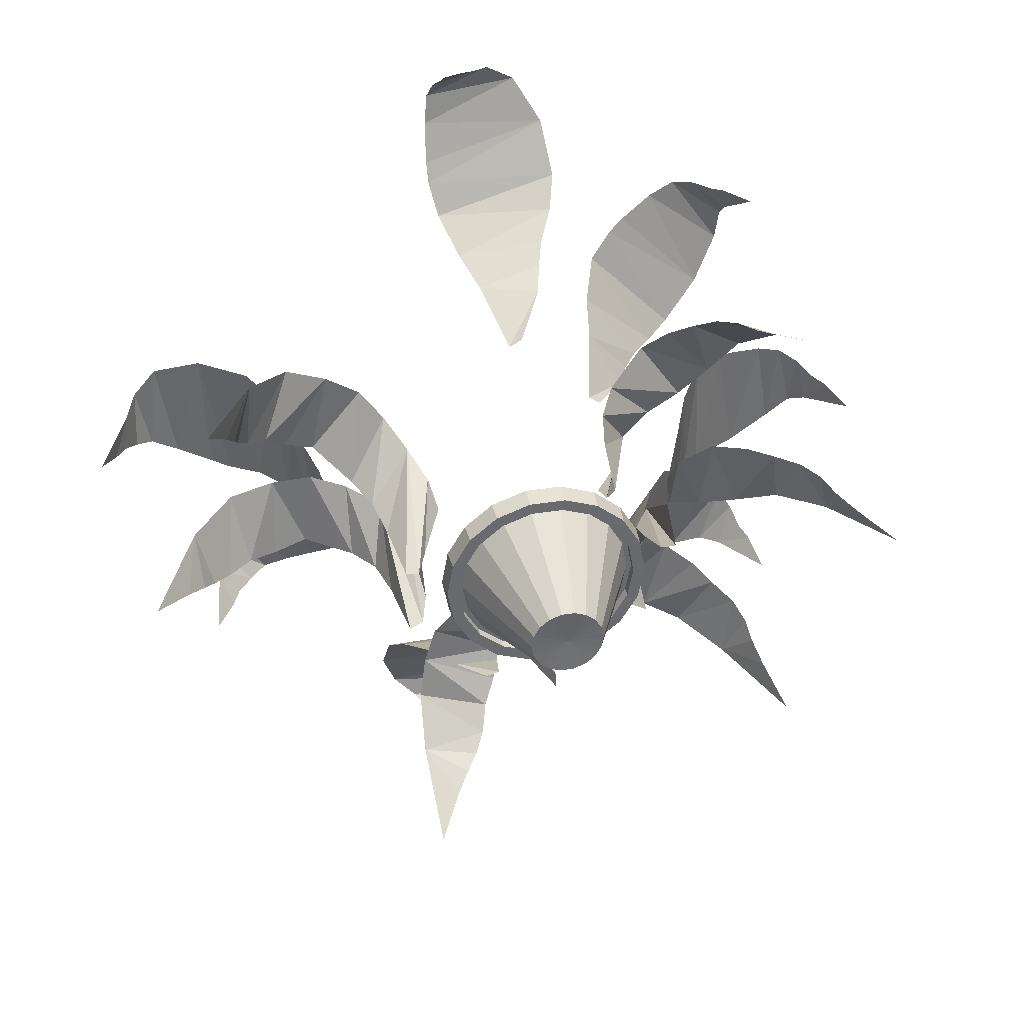
<metadata>
{"format":"obj","ext":"obj","renderer":"f3d","projection":"perspective","resolution":1024,"background":"white","views":[{"elev":37.4,"azim":-11.7,"up":"+Z"}]}
</metadata>
<code>
v 0.5611 0.2885 0.6292
v 0.5787 0.3659 0.6582
v 0.5855 0.4098 0.6778
v 0.6017 0.4559 0.7029
v 0.6262 0.4747 0.724
v 0.6438 0.4852 0.7337
v 0.6792 0.5019 0.7504
v 0.7077 0.5082 0.7612
v 0.7268 0.4935 0.7666
v 0.7445 0.4726 0.7681
v 0.754 0.4559 0.7735
v 0.7757 0.4224 0.7757
v 0.7643 0.481 0.7369
v 0.7651 0.504 0.7168
v 0.7625 0.5103 0.6814
v 0.7354 0.4914 0.6359
v 0.6933 0.4601 0.6051
v 0.6661 0.4308 0.6009
v 0.6403 0.3973 0.6061
v 0.6237 0.3722 0.606
v 0.6086 0.3408 0.6072
v 0.5734 0.2885 0.6204
v 0.5496 0.1201 0.6268
v 0.5552 0.1912 0.634
v 0.5633 0.2352 0.6411
v 0.5794 0.2644 0.6553
v 0.6193 0.2937 0.6833
v 0.6451 0.2791 0.7083
v 0.6694 0.2644 0.7241
v 0.6882 0.2435 0.7407
v 0.7059 0.2247 0.7477
v 0.7222 0.2059 0.7483
v 0.7425 0.1849 0.7523
v 0.7805 0.1431 0.7635
v 0.7553 0.2414 0.7161
v 0.7286 0.2875 0.6787
v 0.6978 0.2958 0.6431
v 0.6655 0.2979 0.6147
v 0.6289 0.2895 0.5992
v 0.5951 0.2665 0.586
v 0.5762 0.2289 0.575
v 0.5653 0.187 0.5737
v 0.5404 0.1557 0.602
v 0.5416 0.1243 0.6142
v 0.4889 0.1201 0.3643
v 0.4878 0.1912 0.3553
v 0.4846 0.2352 0.345
v 0.4782 0.2644 0.3244
v 0.4585 0.2937 0.2799
v 0.4494 0.2791 0.2451
v 0.4368 0.2644 0.219
v 0.4293 0.2435 0.1951
v 0.4178 0.2247 0.1799
v 0.4042 0.2059 0.171
v 0.3889 0.1849 0.157
v 0.3622 0.1431 0.1278
v 0.3592 0.2414 0.1813
v 0.3627 0.2875 0.2272
v 0.3706 0.2958 0.2736
v 0.3835 0.2979 0.3147
v 0.4067 0.2895 0.3468
v 0.4289 0.2665 0.3756
v 0.4393 0.2289 0.3949
v 0.448 0.187 0.4016
v 0.4839 0.1557 0.3903
v 0.4892 0.1243 0.3792
v 0.6165 0.2885 0.4015
v 0.6496 0.3659 0.3941
v 0.6704 0.4098 0.3939
v 0.6993 0.4559 0.3865
v 0.7271 0.4747 0.3701
v 0.742 0.4852 0.3565
v 0.7691 0.5019 0.3283
v 0.7884 0.5082 0.3047
v 0.7996 0.4935 0.2884
v 0.8066 0.4726 0.2721
v 0.8148 0.4559 0.2648
v 0.8239 0.4224 0.2448
v 0.7834 0.481 0.2433
v 0.7646 0.504 0.2362
v 0.7302 0.5103 0.2273
v 0.6784 0.4914 0.2385
v 0.6358 0.4601 0.2686
v 0.6232 0.4308 0.293
v 0.6199 0.3973 0.3191
v 0.6146 0.3722 0.3348
v 0.6108 0.3408 0.3495
v 0.6121 0.2885 0.3871
v 0.6562 0.2885 0.5056
v 0.6885 0.3659 0.516
v 0.7064 0.4098 0.5265
v 0.7351 0.4559 0.5349
v 0.7674 0.4747 0.5349
v 0.7871 0.4852 0.5307
v 0.8248 0.5019 0.5202
v 0.8535 0.5082 0.5098
v 0.8714 0.4935 0.5014
v 0.8858 0.4726 0.4909
v 0.8965 0.4559 0.4889
v 0.9144 0.4224 0.4763
v 0.8804 0.481 0.4543
v 0.8678 0.504 0.4386
v 0.8427 0.5103 0.4135
v 0.7925 0.4914 0.3968
v 0.7405 0.4601 0.401
v 0.7172 0.4308 0.4156
v 0.701 0.3973 0.4364
v 0.6885 0.3722 0.4472
v 0.6777 0.3408 0.4579
v 0.6598 0.2885 0.4909
v 0.4688 0.2759 0.7166
v 0.4516 0.3534 0.7458
v 0.4374 0.3973 0.761
v 0.423 0.4433 0.7872
v 0.416 0.4621 0.8187
v 0.4158 0.4726 0.8389
v 0.4178 0.4893 0.8779
v 0.4217 0.4956 0.9082
v 0.426 0.481 0.9275
v 0.433 0.4601 0.9438
v 0.4327 0.4433 0.9548
v 0.4411 0.4098 0.975
v 0.4699 0.4684 0.9465
v 0.488 0.4914 0.9377
v 0.518 0.4977 0.9187
v 0.5453 0.4789 0.8733
v 0.5525 0.4475 0.8217
v 0.5433 0.4182 0.7957
v 0.5266 0.3847 0.7754
v 0.5188 0.3596 0.7609
v 0.5106 0.3282 0.748
v 0.4823 0.2759 0.7233
v 0.45 0.2467 0.2832
v 0.4605 0.3241 0.2509
v 0.4709 0.368 0.233
v 0.4793 0.414 0.2043
v 0.4793 0.4329 0.172
v 0.4751 0.4433 0.1523
v 0.4646 0.4601 0.1147
v 0.4542 0.4663 0.08597
v 0.4458 0.4517 0.06804
v 0.4354 0.4308 0.05369
v 0.4333 0.414 0.04293
v 0.4207 0.3806 0.025
v 0.3987 0.4391 0.05907
v 0.3831 0.4621 0.07162
v 0.3579 0.4684 0.09673
v 0.3412 0.4496 0.1469
v 0.3454 0.4182 0.1989
v 0.36 0.3889 0.2223
v 0.3808 0.3554 0.2384
v 0.3916 0.3303 0.2509
v 0.4023 0.299 0.2617
v 0.4354 0.2467 0.2796
v 0.3281 0.1201 0.4744
v 0.3191 0.1912 0.4728
v 0.3083 0.2352 0.4728
v 0.2868 0.2644 0.4728
v 0.2384 0.2937 0.4782
v 0.2025 0.2791 0.4765
v 0.1738 0.2644 0.4807
v 0.1487 0.2435 0.4807
v 0.1308 0.2247 0.4871
v 0.1182 0.2059 0.4974
v 0.1003 0.1849 0.5079
v 0.06445 0.1431 0.5246
v 0.1147 0.2414 0.5435
v 0.1595 0.2875 0.5539
v 0.2061 0.2958 0.5602
v 0.2492 0.2979 0.5602
v 0.2868 0.2895 0.5477
v 0.3209 0.2665 0.5351
v 0.3424 0.2289 0.5309
v 0.3514 0.187 0.5246
v 0.3514 0.1557 0.487
v 0.3424 0.1243 0.4786
v 0.6189 0.1201 0.5423
v 0.6278 0.1912 0.5438
v 0.6386 0.2352 0.5437
v 0.6601 0.2644 0.5435
v 0.7085 0.2937 0.5376
v 0.7443 0.2791 0.5389
v 0.773 0.2644 0.5344
v 0.7981 0.2435 0.5341
v 0.816 0.2247 0.5275
v 0.8284 0.2059 0.5171
v 0.8462 0.1849 0.5064
v 0.8819 0.1431 0.4893
v 0.8315 0.2414 0.471
v 0.7866 0.2875 0.461
v 0.7399 0.2958 0.4552
v 0.6968 0.2979 0.4557
v 0.6593 0.2895 0.4686
v 0.6254 0.2665 0.4815
v 0.6039 0.2289 0.486
v 0.595 0.187 0.4923
v 0.5954 0.1557 0.53
v 0.6045 0.1243 0.5383
v 0.5887 0.1201 0.4584
v 0.5968 0.1912 0.4544
v 0.6055 0.2352 0.448
v 0.6228 0.2644 0.4351
v 0.6584 0.2937 0.402
v 0.6882 0.2791 0.3819
v 0.7087 0.2644 0.3614
v 0.7289 0.2435 0.3465
v 0.7394 0.2247 0.3306
v 0.7434 0.2059 0.3149
v 0.7515 0.1849 0.2958
v 0.7703 0.1431 0.2609
v 0.7188 0.2414 0.2758
v 0.6766 0.2875 0.2941
v 0.6354 0.2958 0.3169
v 0.6009 0.2979 0.3425
v 0.5781 0.2895 0.375
v 0.5582 0.2665 0.4054
v 0.5435 0.2289 0.4216
v 0.54 0.187 0.432
v 0.5625 0.1557 0.4622
v 0.5746 0.1243 0.4636
v 0.3255 0.1201 0.5501
v 0.3171 0.1912 0.5537
v 0.3082 0.2352 0.5596
v 0.2903 0.2644 0.5715
v 0.2529 0.2937 0.6028
v 0.2221 0.2791 0.6213
v 0.2005 0.2644 0.6407
v 0.1796 0.2435 0.6546
v 0.1683 0.2247 0.6698
v 0.1635 0.2059 0.6854
v 0.1544 0.1849 0.704
v 0.1338 0.1431 0.7378
v 0.186 0.2414 0.7257
v 0.2291 0.2875 0.7096
v 0.2714 0.2958 0.689
v 0.3073 0.2979 0.6652
v 0.3317 0.2895 0.6339
v 0.3531 0.2665 0.6046
v 0.3687 0.2289 0.5892
v 0.3727 0.187 0.579
v 0.3519 0.1557 0.5476
v 0.3398 0.1243 0.5456
v 0.2832 0.2759 0.4972
v 0.2509 0.3534 0.4868
v 0.233 0.3973 0.4763
v 0.2043 0.4433 0.4679
v 0.172 0.4621 0.4679
v 0.1523 0.4726 0.4721
v 0.1147 0.4893 0.4826
v 0.08597 0.4956 0.493
v 0.06804 0.481 0.5014
v 0.05369 0.4601 0.5119
v 0.04293 0.4433 0.514
v 0.025 0.4098 0.5265
v 0.05907 0.4684 0.5485
v 0.07162 0.4914 0.5642
v 0.09673 0.4977 0.5893
v 0.1469 0.4789 0.606
v 0.1989 0.4475 0.6018
v 0.2223 0.4182 0.5872
v 0.2384 0.3847 0.5664
v 0.2509 0.3596 0.5556
v 0.2617 0.3282 0.5449
v 0.2796 0.2759 0.5119
v 0.3491 0.2885 0.4143
v 0.3324 0.3659 0.3847
v 0.3263 0.4098 0.3649
v 0.3108 0.4559 0.3393
v 0.287 0.4747 0.3175
v 0.2697 0.4852 0.3072
v 0.2349 0.5019 0.2894
v 0.2067 0.5082 0.2777
v 0.1878 0.4935 0.2717
v 0.1702 0.4726 0.2697
v 0.1608 0.4559 0.264
v 0.1391 0.4224 0.2611
v 0.1494 0.481 0.3003
v 0.148 0.504 0.3203
v 0.1495 0.5103 0.3558
v 0.1751 0.4914 0.4021
v 0.2162 0.4601 0.4342
v 0.2433 0.4308 0.4392
v 0.2692 0.3973 0.4349
v 0.2857 0.3722 0.4355
v 0.3009 0.3408 0.4348
v 0.3365 0.2885 0.4226
v 0.4796 0.02647 0.5098
v 0.4401 0.025 0.5098
v 0.3881 0.137 0.5098
v 0.3828 0.137 0.5098
v 0.3828 0.1267 0.5098
v 0.3702 0.1267 0.5098
v 0.3684 0.1488 0.5098
v 0.4061 0.1503 0.5098
v 0.4581 0.03827 0.5098
v 0.4796 0.03827 0.5098
v 0.4795 0.02647 0.5095
v 0.4425 0.025 0.523
v 0.3936 0.137 0.5407
v 0.3885 0.137 0.5426
v 0.3885 0.1267 0.5426
v 0.3767 0.1267 0.5469
v 0.3751 0.1488 0.5475
v 0.4104 0.1503 0.5346
v 0.4593 0.03827 0.5168
v 0.4795 0.03827 0.5095
v 0.4794 0.02647 0.5092
v 0.4492 0.025 0.5346
v 0.4093 0.137 0.568
v 0.4052 0.137 0.5714
v 0.4052 0.1267 0.5714
v 0.3956 0.1267 0.5795
v 0.3942 0.1488 0.5807
v 0.4231 0.1503 0.5565
v 0.4629 0.03827 0.523
v 0.4794 0.03827 0.5092
v 0.4791 0.02647 0.509
v 0.4594 0.025 0.5432
v 0.4334 0.137 0.5882
v 0.4307 0.137 0.5929
v 0.4307 0.1267 0.5929
v 0.4244 0.1267 0.6037
v 0.4235 0.1488 0.6053
v 0.4424 0.1503 0.5727
v 0.4684 0.03827 0.5276
v 0.4791 0.03827 0.509
v 0.4788 0.02647 0.5089
v 0.472 0.025 0.5477
v 0.463 0.137 0.599
v 0.462 0.137 0.6043
v 0.462 0.1267 0.6043
v 0.4598 0.1267 0.6166
v 0.4595 0.1488 0.6184
v 0.4661 0.1503 0.5813
v 0.4751 0.03827 0.5301
v 0.4788 0.03827 0.5089
v 0.4785 0.02647 0.5089
v 0.4854 0.025 0.5477
v 0.4944 0.137 0.599
v 0.4953 0.137 0.6043
v 0.4953 0.1267 0.6043
v 0.4975 0.1267 0.6166
v 0.4978 0.1488 0.6184
v 0.4913 0.1503 0.5813
v 0.4823 0.03827 0.5301
v 0.4785 0.03827 0.5089
v 0.4782 0.02647 0.509
v 0.498 0.025 0.5432
v 0.524 0.137 0.5882
v 0.5267 0.137 0.5929
v 0.5267 0.1267 0.5929
v 0.5329 0.1267 0.6037
v 0.5338 0.1488 0.6053
v 0.515 0.1503 0.5727
v 0.489 0.03827 0.5276
v 0.4782 0.03827 0.509
v 0.478 0.02647 0.5092
v 0.5082 0.025 0.5346
v 0.5481 0.137 0.568
v 0.5522 0.137 0.5714
v 0.5522 0.1267 0.5714
v 0.5618 0.1267 0.5795
v 0.5632 0.1488 0.5807
v 0.5343 0.1503 0.5565
v 0.4945 0.03827 0.523
v 0.478 0.03827 0.5092
v 0.4778 0.02647 0.5095
v 0.5149 0.025 0.523
v 0.5638 0.137 0.5407
v 0.5688 0.137 0.5426
v 0.5688 0.1267 0.5426
v 0.5806 0.1267 0.5469
v 0.5823 0.1488 0.5475
v 0.5469 0.1503 0.5346
v 0.4981 0.03827 0.5168
v 0.4778 0.03827 0.5095
v 0.4778 0.02647 0.5098
v 0.5172 0.025 0.5098
v 0.5692 0.137 0.5098
v 0.5746 0.137 0.5098
v 0.5746 0.1267 0.5098
v 0.5872 0.1267 0.5098
v 0.589 0.1488 0.5098
v 0.5513 0.1503 0.5098
v 0.4993 0.03827 0.5098
v 0.4778 0.03827 0.5098
v 0.4778 0.02647 0.5101
v 0.5149 0.025 0.4966
v 0.5638 0.137 0.4788
v 0.5688 0.137 0.477
v 0.5688 0.1267 0.477
v 0.5806 0.1267 0.4727
v 0.5823 0.1488 0.4721
v 0.5469 0.1503 0.4849
v 0.4981 0.03827 0.5027
v 0.4778 0.03827 0.5101
v 0.478 0.02647 0.5103
v 0.5082 0.025 0.485
v 0.5481 0.137 0.4516
v 0.5522 0.137 0.4481
v 0.5522 0.1267 0.4481
v 0.5618 0.1267 0.44
v 0.5632 0.1488 0.4389
v 0.5343 0.1503 0.4631
v 0.4945 0.03827 0.4965
v 0.478 0.03827 0.5103
v 0.4782 0.02647 0.5105
v 0.498 0.025 0.4764
v 0.524 0.137 0.4313
v 0.5267 0.137 0.4267
v 0.5267 0.1267 0.4267
v 0.5329 0.1267 0.4158
v 0.5338 0.1488 0.4143
v 0.515 0.1503 0.4469
v 0.489 0.03827 0.4919
v 0.4782 0.03827 0.5105
v 0.4785 0.02647 0.5107
v 0.4854 0.025 0.4718
v 0.4944 0.137 0.4206
v 0.4953 0.137 0.4153
v 0.4953 0.1267 0.4153
v 0.4975 0.1267 0.4029
v 0.4978 0.1488 0.4012
v 0.4913 0.1503 0.4382
v 0.4823 0.03827 0.4895
v 0.4785 0.03827 0.5107
v 0.4788 0.02647 0.5107
v 0.472 0.025 0.4718
v 0.463 0.137 0.4206
v 0.462 0.137 0.4153
v 0.462 0.1267 0.4153
v 0.4598 0.1267 0.4029
v 0.4595 0.1488 0.4012
v 0.4661 0.1503 0.4382
v 0.4751 0.03827 0.4895
v 0.4788 0.03827 0.5107
v 0.4791 0.02647 0.5105
v 0.4594 0.025 0.4764
v 0.4334 0.137 0.4313
v 0.4307 0.137 0.4267
v 0.4307 0.1267 0.4267
v 0.4244 0.1267 0.4158
v 0.4235 0.1488 0.4143
v 0.4424 0.1503 0.4469
v 0.4684 0.03827 0.4919
v 0.4791 0.03827 0.5105
v 0.4794 0.02647 0.5103
v 0.4492 0.025 0.485
v 0.4093 0.137 0.4516
v 0.4052 0.137 0.4481
v 0.4052 0.1267 0.4481
v 0.3956 0.1267 0.44
v 0.3942 0.1488 0.4389
v 0.4231 0.1503 0.4631
v 0.4629 0.03827 0.4965
v 0.4794 0.03827 0.5103
v 0.4795 0.02647 0.5101
v 0.4425 0.025 0.4966
v 0.3936 0.137 0.4788
v 0.3885 0.137 0.477
v 0.3885 0.1267 0.477
v 0.3767 0.1267 0.4727
v 0.3751 0.1488 0.4721
v 0.4104 0.1503 0.4849
v 0.4593 0.03827 0.5027
v 0.4795 0.03827 0.5101
v 0.4787 0.1839 0.5098
v 0.5503 0.1839 0.5098
v 0.5479 0.1837 0.5283
v 0.5407 0.1835 0.5456
v 0.5293 0.1834 0.5604
v 0.5145 0.1832 0.5718
v 0.4972 0.1832 0.579
v 0.4787 0.1831 0.5814
v 0.4601 0.1832 0.579
v 0.4429 0.1832 0.5718
v 0.428 0.1834 0.5604
v 0.4166 0.1835 0.5456
v 0.4095 0.1837 0.5283
v 0.407 0.1839 0.5098
v 0.4095 0.1841 0.4912
v 0.4166 0.1843 0.474
v 0.428 0.1844 0.4591
v 0.4429 0.1845 0.4477
v 0.4601 0.1846 0.4406
v 0.4787 0.1846 0.4381
v 0.4972 0.1846 0.4406
v 0.5145 0.1845 0.4477
v 0.5293 0.1844 0.4591
v 0.5407 0.1843 0.474
v 0.5479 0.1841 0.4912
f 11 13 12
f 13 10 11
f 13 9 10
f 13 14 9
f 8 9 14
f 14 15 8
f 7 8 15
f 15 16 7
f 6 7 16
f 16 5 6
f 16 17 5
f 4 5 17
f 17 18 4
f 3 4 18
f 18 19 3
f 2 3 19
f 19 20 2
f 1 2 21
f 21 22 1
f 20 2 21
f 33 35 34
f 32 35 33
f 32 35 31
f 30 31 35
f 35 36 30
f 29 30 36
f 36 37 29
f 28 29 37
f 37 27 28
f 37 38 27
f 26 27 38
f 38 39 26
f 25 26 39
f 39 40 25
f 24 25 40
f 23 24 40
f 40 44 23
f 40 44 41
f 41 43 44
f 42 43 41
f 55 57 56
f 54 57 55
f 54 57 53
f 52 53 57
f 57 58 52
f 51 52 58
f 58 59 51
f 50 51 59
f 59 49 50
f 59 60 49
f 48 49 60
f 60 61 48
f 47 48 61
f 61 62 47
f 46 47 62
f 45 46 62
f 62 66 45
f 62 66 63
f 63 65 66
f 64 65 63
f 77 79 78
f 79 76 77
f 79 75 76
f 79 80 75
f 74 75 80
f 80 81 74
f 73 74 81
f 81 82 73
f 72 73 82
f 82 71 72
f 82 83 71
f 70 71 83
f 83 84 70
f 69 70 84
f 84 85 69
f 68 69 85
f 85 86 68
f 67 68 87
f 87 88 67
f 86 68 87
f 99 101 100
f 101 98 99
f 101 97 98
f 101 102 97
f 96 97 102
f 102 103 96
f 95 96 103
f 103 104 95
f 94 95 104
f 104 93 94
f 104 105 93
f 92 93 105
f 105 106 92
f 91 92 106
f 106 107 91
f 90 91 107
f 107 108 90
f 89 90 109
f 109 110 89
f 108 90 109
f 121 123 122
f 123 120 121
f 123 119 120
f 123 124 119
f 118 119 124
f 124 125 118
f 117 118 125
f 125 126 117
f 116 117 126
f 126 115 116
f 126 127 115
f 114 115 127
f 127 128 114
f 113 114 128
f 128 129 113
f 112 113 129
f 129 130 112
f 111 112 131
f 131 132 111
f 130 112 131
f 143 145 144
f 145 142 143
f 145 141 142
f 145 146 141
f 140 141 146
f 146 147 140
f 139 140 147
f 147 148 139
f 138 139 148
f 148 137 138
f 148 149 137
f 136 137 149
f 149 150 136
f 135 136 150
f 150 151 135
f 134 135 151
f 151 152 134
f 133 134 153
f 153 154 133
f 152 134 153
f 165 167 166
f 164 167 165
f 164 167 163
f 162 163 167
f 167 168 162
f 161 162 168
f 168 169 161
f 160 161 169
f 169 159 160
f 169 170 159
f 158 159 170
f 170 171 158
f 157 158 171
f 171 172 157
f 156 157 172
f 155 156 172
f 172 176 155
f 172 176 173
f 173 175 176
f 174 175 173
f 187 189 188
f 186 189 187
f 186 189 185
f 184 185 189
f 189 190 184
f 183 184 190
f 190 191 183
f 182 183 191
f 191 181 182
f 191 192 181
f 180 181 192
f 192 193 180
f 179 180 193
f 193 194 179
f 178 179 194
f 177 178 194
f 194 198 177
f 194 198 195
f 195 197 198
f 196 197 195
f 209 211 210
f 208 211 209
f 208 211 207
f 206 207 211
f 211 212 206
f 205 206 212
f 212 213 205
f 204 205 213
f 213 203 204
f 213 214 203
f 202 203 214
f 214 215 202
f 201 202 215
f 215 216 201
f 200 201 216
f 199 200 216
f 216 220 199
f 216 220 217
f 217 219 220
f 218 219 217
f 231 233 232
f 230 233 231
f 230 233 229
f 228 229 233
f 233 234 228
f 227 228 234
f 234 235 227
f 226 227 235
f 235 225 226
f 235 236 225
f 224 225 236
f 236 237 224
f 223 224 237
f 237 238 223
f 222 223 238
f 221 222 238
f 238 242 221
f 238 242 239
f 239 241 242
f 240 241 239
f 253 255 254
f 255 252 253
f 255 251 252
f 255 256 251
f 250 251 256
f 256 257 250
f 249 250 257
f 257 258 249
f 248 249 258
f 258 247 248
f 258 259 247
f 246 247 259
f 259 260 246
f 245 246 260
f 260 261 245
f 244 245 261
f 261 262 244
f 243 244 263
f 263 264 243
f 262 244 263
f 275 277 276
f 277 274 275
f 277 273 274
f 277 278 273
f 272 273 278
f 278 279 272
f 271 272 279
f 279 280 271
f 270 271 280
f 280 269 270
f 280 281 269
f 268 269 281
f 281 282 268
f 267 268 282
f 282 283 267
f 266 267 283
f 283 284 266
f 265 266 285
f 285 286 265
f 284 266 285
f 287 297 298
f 287 298 288
f 288 298 299
f 288 299 289
f 289 299 300
f 289 300 290
f 290 300 301
f 290 301 291
f 291 301 302
f 291 302 292
f 292 302 303
f 292 303 293
f 293 303 304
f 293 304 294
f 294 304 305
f 294 305 295
f 295 305 306
f 295 306 296
f 296 306 297
f 296 297 287
f 297 307 308
f 297 308 298
f 298 308 309
f 298 309 299
f 299 309 310
f 299 310 300
f 300 310 311
f 300 311 301
f 301 311 312
f 301 312 302
f 302 312 313
f 302 313 303
f 303 313 314
f 303 314 304
f 304 314 315
f 304 315 305
f 305 315 316
f 305 316 306
f 306 316 307
f 306 307 297
f 307 317 318
f 307 318 308
f 308 318 319
f 308 319 309
f 309 319 320
f 309 320 310
f 310 320 321
f 310 321 311
f 311 321 322
f 311 322 312
f 312 322 323
f 312 323 313
f 313 323 324
f 313 324 314
f 314 324 325
f 314 325 315
f 315 325 326
f 315 326 316
f 316 326 317
f 316 317 307
f 317 327 328
f 317 328 318
f 318 328 329
f 318 329 319
f 319 329 330
f 319 330 320
f 320 330 331
f 320 331 321
f 321 331 332
f 321 332 322
f 322 332 333
f 322 333 323
f 323 333 334
f 323 334 324
f 324 334 335
f 324 335 325
f 325 335 336
f 325 336 326
f 326 336 327
f 326 327 317
f 327 337 338
f 327 338 328
f 328 338 339
f 328 339 329
f 329 339 340
f 329 340 330
f 330 340 341
f 330 341 331
f 331 341 342
f 331 342 332
f 332 342 343
f 332 343 333
f 333 343 344
f 333 344 334
f 334 344 345
f 334 345 335
f 335 345 346
f 335 346 336
f 336 346 337
f 336 337 327
f 337 347 348
f 337 348 338
f 338 348 349
f 338 349 339
f 339 349 350
f 339 350 340
f 340 350 351
f 340 351 341
f 341 351 352
f 341 352 342
f 342 352 353
f 342 353 343
f 343 353 354
f 343 354 344
f 344 354 355
f 344 355 345
f 345 355 356
f 345 356 346
f 346 356 347
f 346 347 337
f 347 357 358
f 347 358 348
f 348 358 359
f 348 359 349
f 349 359 360
f 349 360 350
f 350 360 361
f 350 361 351
f 351 361 362
f 351 362 352
f 352 362 363
f 352 363 353
f 353 363 364
f 353 364 354
f 354 364 365
f 354 365 355
f 355 365 366
f 355 366 356
f 356 366 357
f 356 357 347
f 357 367 368
f 357 368 358
f 358 368 369
f 358 369 359
f 359 369 370
f 359 370 360
f 360 370 371
f 360 371 361
f 361 371 372
f 361 372 362
f 362 372 373
f 362 373 363
f 363 373 374
f 363 374 364
f 364 374 375
f 364 375 365
f 365 375 376
f 365 376 366
f 366 376 367
f 366 367 357
f 367 377 378
f 367 378 368
f 368 378 379
f 368 379 369
f 369 379 380
f 369 380 370
f 370 380 381
f 370 381 371
f 371 381 382
f 371 382 372
f 372 382 383
f 372 383 373
f 373 383 384
f 373 384 374
f 374 384 385
f 374 385 375
f 375 385 386
f 375 386 376
f 376 386 377
f 376 377 367
f 377 387 388
f 377 388 378
f 378 388 389
f 378 389 379
f 379 389 390
f 379 390 380
f 380 390 391
f 380 391 381
f 381 391 392
f 381 392 382
f 382 392 393
f 382 393 383
f 383 393 394
f 383 394 384
f 384 394 395
f 384 395 385
f 385 395 396
f 385 396 386
f 386 396 387
f 386 387 377
f 387 397 398
f 387 398 388
f 388 398 399
f 388 399 389
f 389 399 400
f 389 400 390
f 390 400 401
f 390 401 391
f 391 401 402
f 391 402 392
f 392 402 403
f 392 403 393
f 393 403 404
f 393 404 394
f 394 404 405
f 394 405 395
f 395 405 406
f 395 406 396
f 396 406 397
f 396 397 387
f 397 407 408
f 397 408 398
f 398 408 409
f 398 409 399
f 399 409 410
f 399 410 400
f 400 410 411
f 400 411 401
f 401 411 412
f 401 412 402
f 402 412 413
f 402 413 403
f 403 413 414
f 403 414 404
f 404 414 415
f 404 415 405
f 405 415 416
f 405 416 406
f 406 416 407
f 406 407 397
f 407 417 418
f 407 418 408
f 408 418 419
f 408 419 409
f 409 419 420
f 409 420 410
f 410 420 421
f 410 421 411
f 411 421 422
f 411 422 412
f 412 422 423
f 412 423 413
f 413 423 424
f 413 424 414
f 414 424 425
f 414 425 415
f 415 425 426
f 415 426 416
f 416 426 417
f 416 417 407
f 417 427 428
f 417 428 418
f 418 428 429
f 418 429 419
f 419 429 430
f 419 430 420
f 420 430 431
f 420 431 421
f 421 431 432
f 421 432 422
f 422 432 433
f 422 433 423
f 423 433 434
f 423 434 424
f 424 434 435
f 424 435 425
f 425 435 436
f 425 436 426
f 426 436 427
f 426 427 417
f 427 437 438
f 427 438 428
f 428 438 439
f 428 439 429
f 429 439 440
f 429 440 430
f 430 440 441
f 430 441 431
f 431 441 442
f 431 442 432
f 432 442 443
f 432 443 433
f 433 443 444
f 433 444 434
f 434 444 445
f 434 445 435
f 435 445 446
f 435 446 436
f 436 446 437
f 436 437 427
f 437 447 448
f 437 448 438
f 438 448 449
f 438 449 439
f 439 449 450
f 439 450 440
f 440 450 451
f 440 451 441
f 441 451 452
f 441 452 442
f 442 452 453
f 442 453 443
f 443 453 454
f 443 454 444
f 444 454 455
f 444 455 445
f 445 455 456
f 445 456 446
f 446 456 447
f 446 447 437
f 447 457 458
f 447 458 448
f 448 458 459
f 448 459 449
f 449 459 460
f 449 460 450
f 450 460 461
f 450 461 451
f 451 461 462
f 451 462 452
f 452 462 463
f 452 463 453
f 453 463 464
f 453 464 454
f 454 464 465
f 454 465 455
f 455 465 466
f 455 466 456
f 456 466 457
f 456 457 447
f 457 287 288
f 457 288 458
f 458 288 289
f 458 289 459
f 459 289 290
f 459 290 460
f 460 290 291
f 460 291 461
f 461 291 292
f 461 292 462
f 462 292 293
f 462 293 463
f 463 293 294
f 463 294 464
f 464 294 295
f 464 295 465
f 465 295 296
f 465 296 466
f 466 296 287
f 466 287 457
f 467 468 469
f 467 469 470
f 467 470 471
f 467 471 472
f 467 472 473
f 467 473 474
f 467 474 475
f 467 475 476
f 467 476 477
f 467 477 478
f 467 478 479
f 467 479 480
f 467 480 481
f 467 481 482
f 467 482 483
f 467 483 484
f 467 484 485
f 467 485 486
f 467 486 487
f 467 487 488
f 467 488 489
f 467 489 490
f 467 490 491
f 467 491 468

</code>
